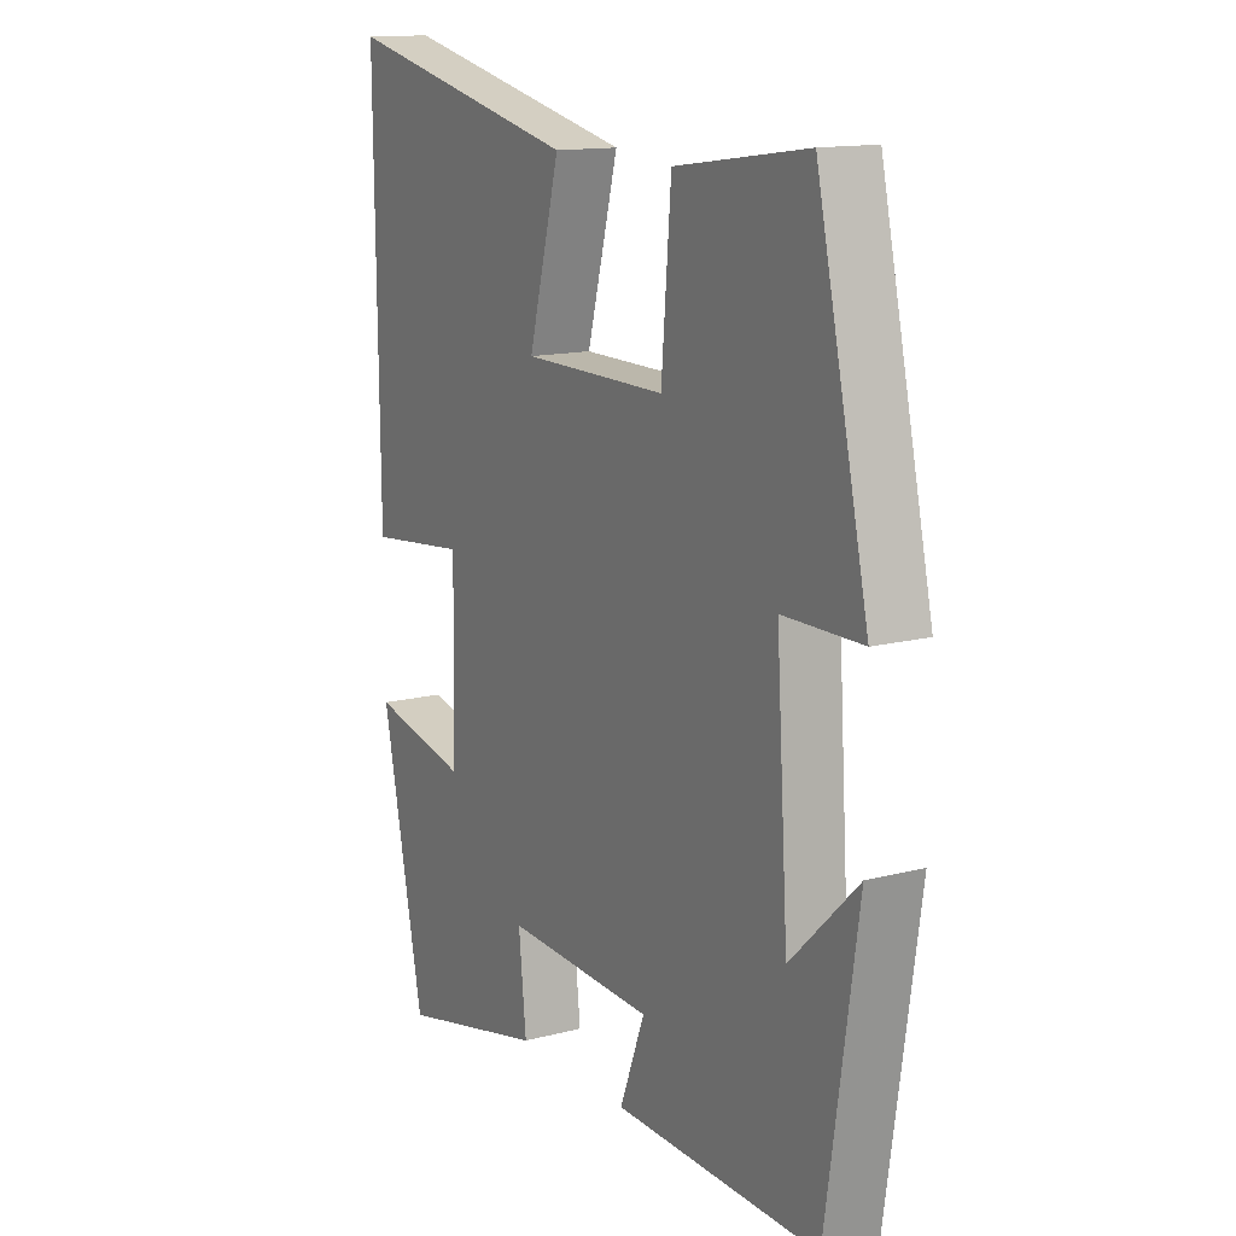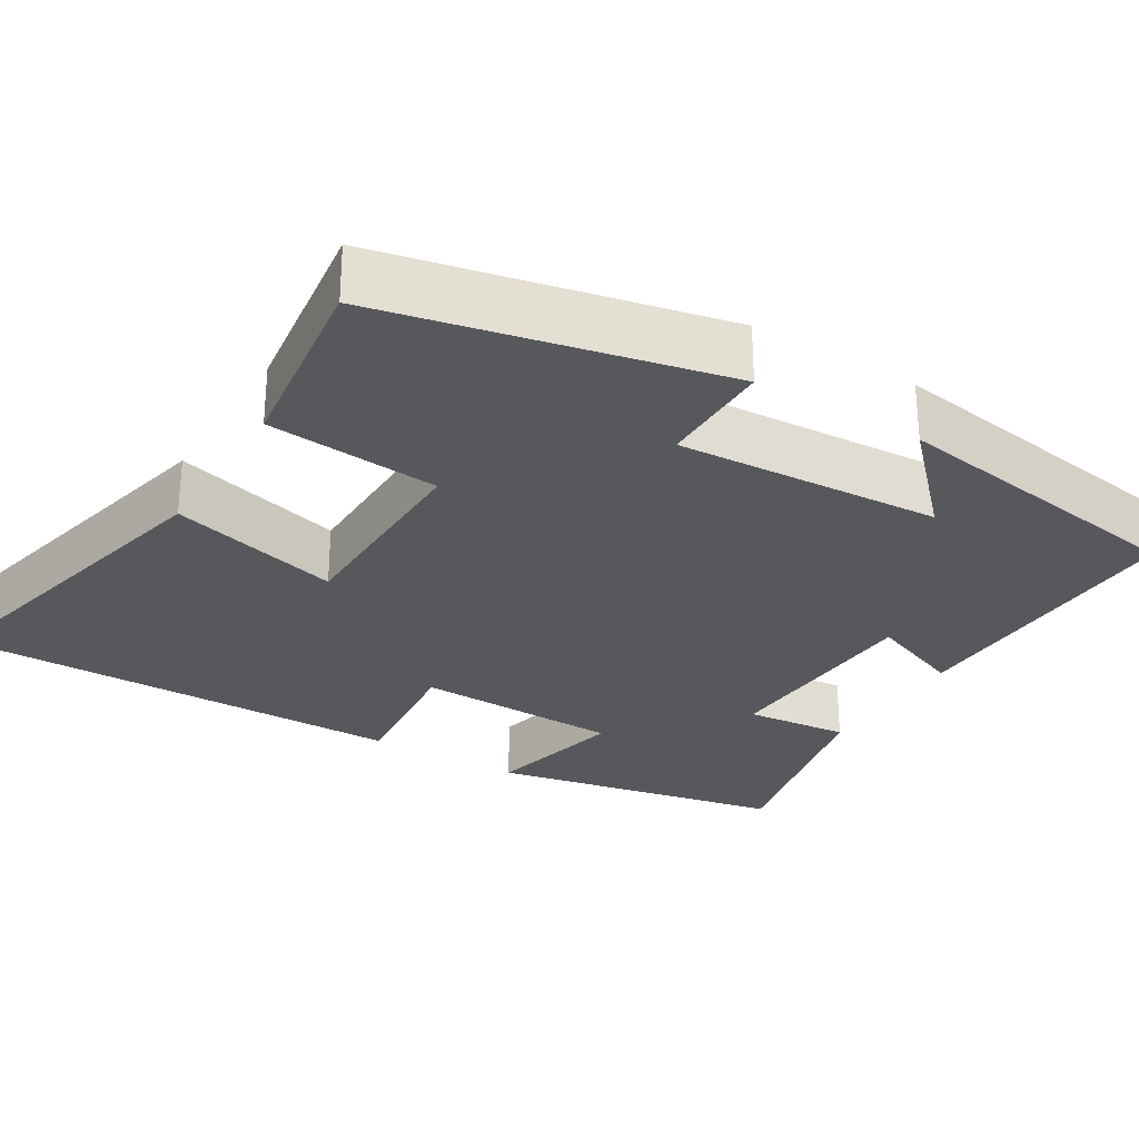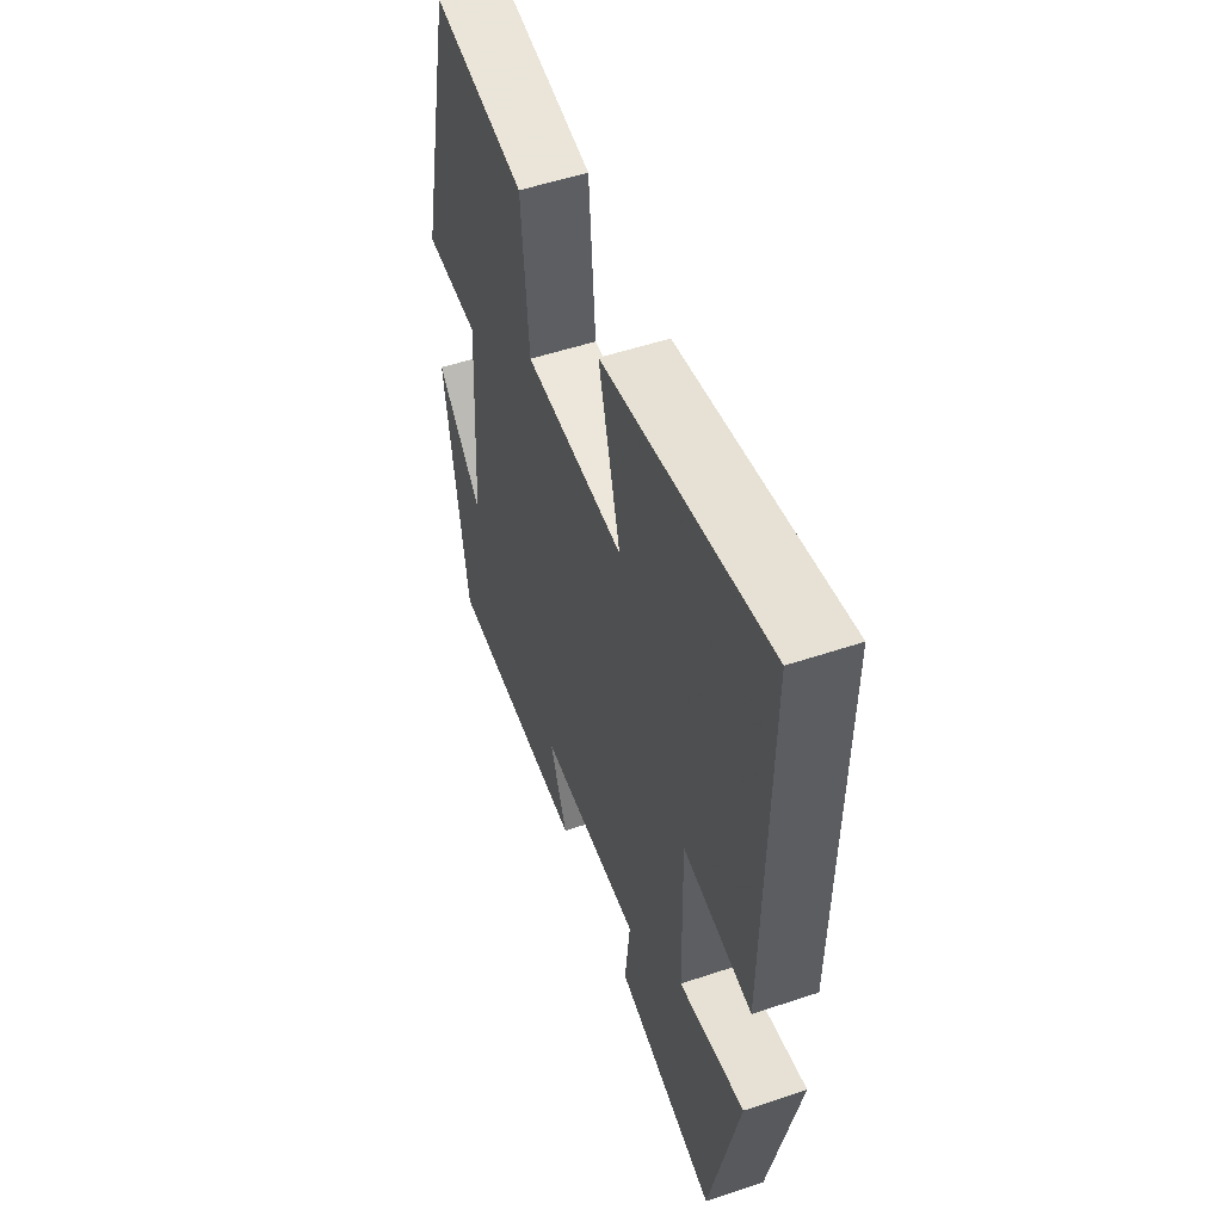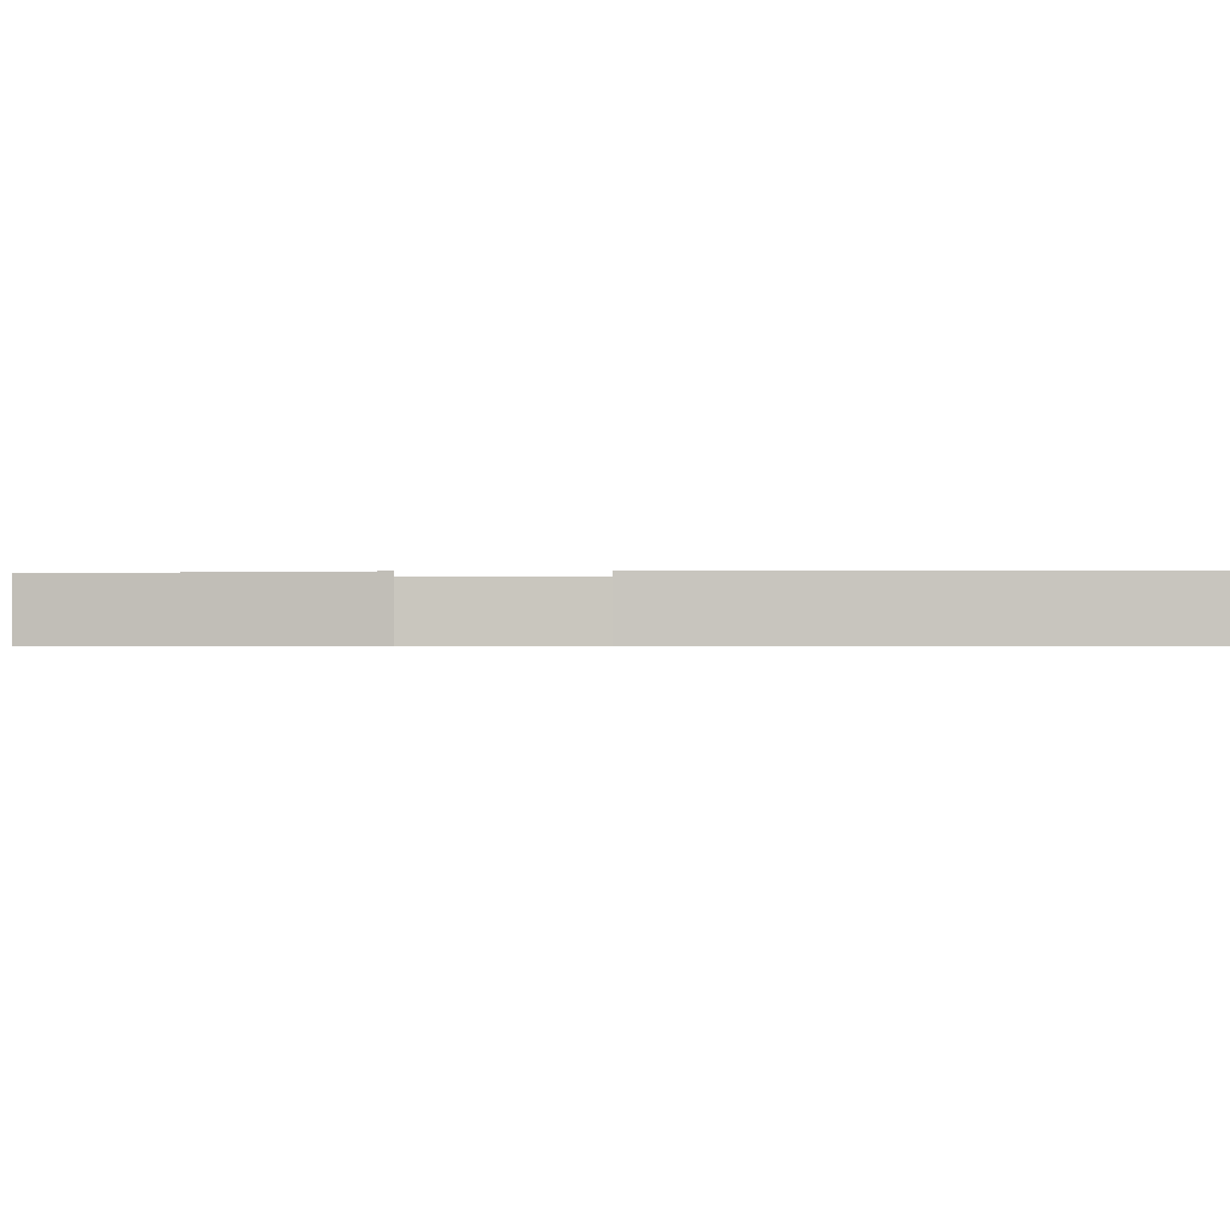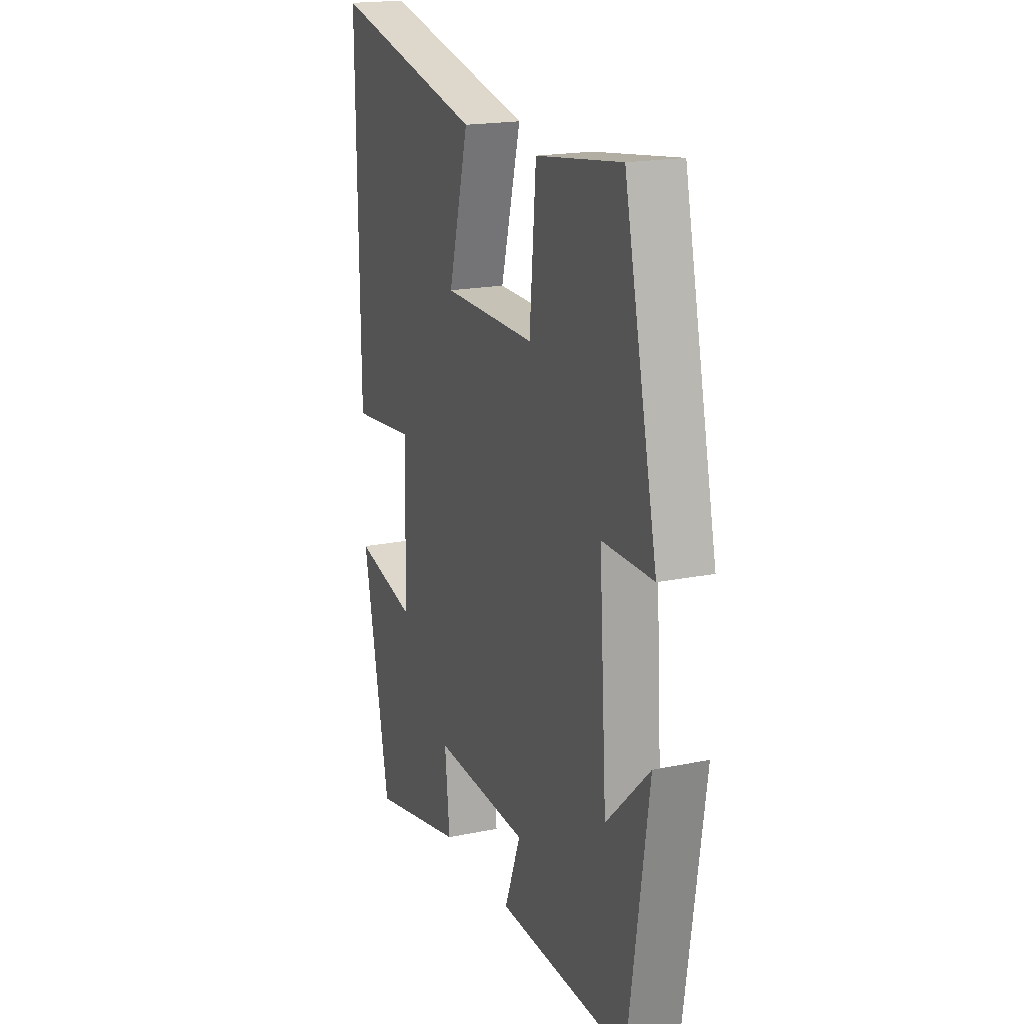
<metadata>
{"format":"obj","ext":"obj","renderer":"f3d","projection":"perspective","resolution":1024,"background":"white","views":[{"elev":13.8,"azim":59.9,"up":"+Z"},{"elev":-28.4,"azim":58.4,"up":"+Y"},{"elev":53.4,"azim":-109.7,"up":"+Z"},{"elev":-0.7,"azim":-90.0,"up":"+Y"},{"elev":18.8,"azim":68.4,"up":"+Z"}]}
</metadata>
<code>
v -0.422 0.07 -0.563
v -0.5 0.07 -0.188
v -0.321 0.07 -0.228
v -0.315 0.07 0.036
v -0.5 0.07 0.016
v -0.506 0.07 0.599
v -0.067 0.07 0.5
v -0.125 0.07 0.281
v 0.141 0.07 0.279
v 0.159 0.07 0.5
v 0.404 0.07 0.534
v 0.5 0.07 0.103
v 0.354 0.07 0.102
v 0.376 0.07 -0.236
v 0.5 0.07 -0.115
v 0.442 0.07 -0.508
v 0.064 0.07 -0.5
v 0.11 0.07 -0.379
v -0.164 0.07 -0.367
v -0.15 0.07 -0.5
v -0.422 0 -0.563
v -0.5 0 -0.188
v -0.321 0 -0.228
v -0.315 0 0.036
v -0.5 0 0.016
v -0.506 0 0.599
v -0.067 0 0.5
v -0.125 0 0.281
v 0.141 0 0.279
v 0.159 0 0.5
v 0.404 0 0.534
v 0.5 0 0.103
v 0.354 0 0.102
v 0.376 0 -0.236
v 0.5 0 -0.115
v 0.442 0 -0.508
v 0.064 0 -0.5
v 0.11 0 -0.379
v -0.164 0 -0.367
v -0.15 0 -0.5
f 1 2 3
f 20 1 3
f 19 20 3
f 18 19 3 4
f 16 17 18
f 16 18 4
f 14 15 16
f 14 16 4
f 13 14 4
f 11 12 13
f 10 11 13
f 9 10 13
f 8 9 13 4
f 6 7 8
f 5 6 8
f 4 5 8
f 23 22 21
f 23 21 40
f 23 40 39
f 24 23 39 38
f 38 37 36
f 24 38 36
f 36 35 34
f 24 36 34
f 24 34 33
f 33 32 31
f 33 31 30
f 33 30 29
f 24 33 29 28
f 28 27 26
f 28 26 25
f 28 25 24
f 1 21 22 2
f 2 22 23 3
f 3 23 24 4
f 4 24 25 5
f 5 25 26 6
f 6 26 27 7
f 7 27 28 8
f 8 28 29 9
f 9 29 30 10
f 10 30 31 11
f 11 31 32 12
f 12 32 33 13
f 13 33 34 14
f 14 34 35 15
f 15 35 36 16
f 16 36 37 17
f 17 37 38 18
f 18 38 39 19
f 19 39 40 20
f 20 40 21 1

</code>
